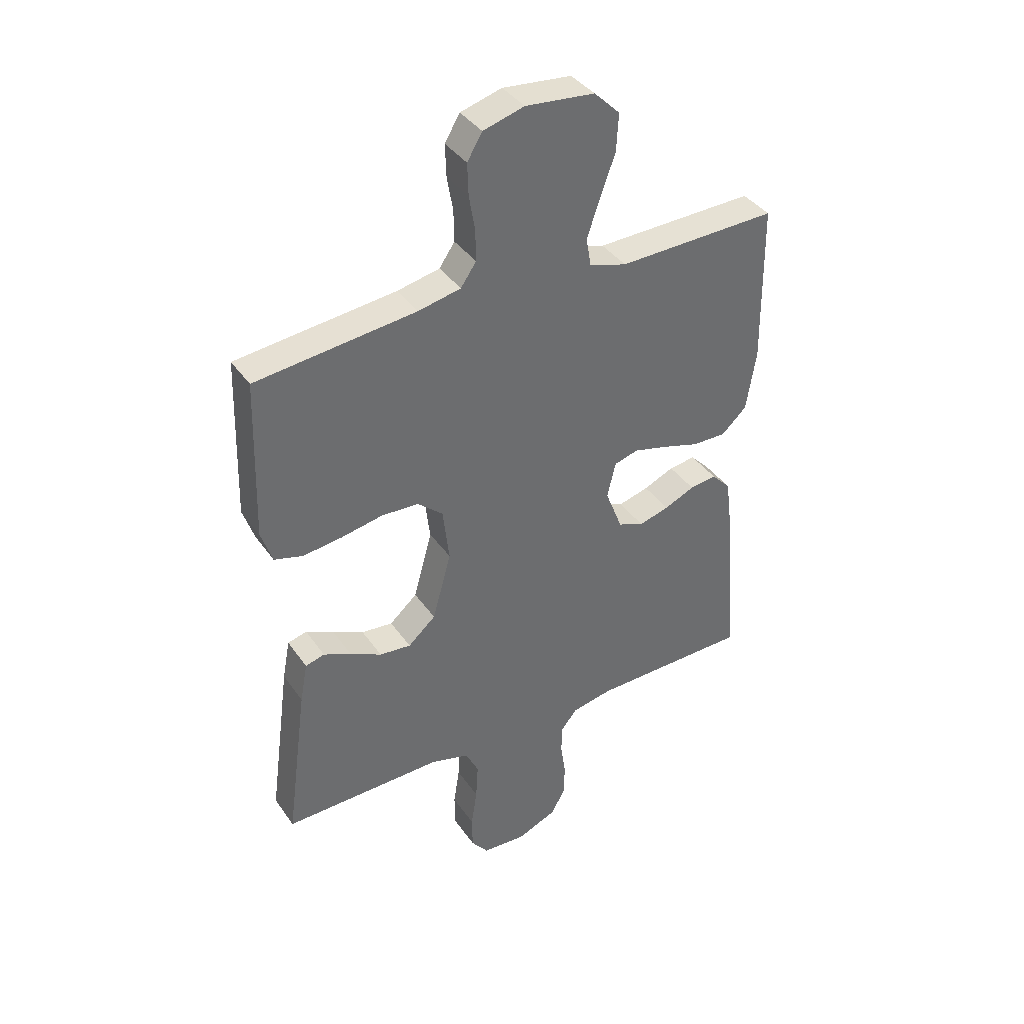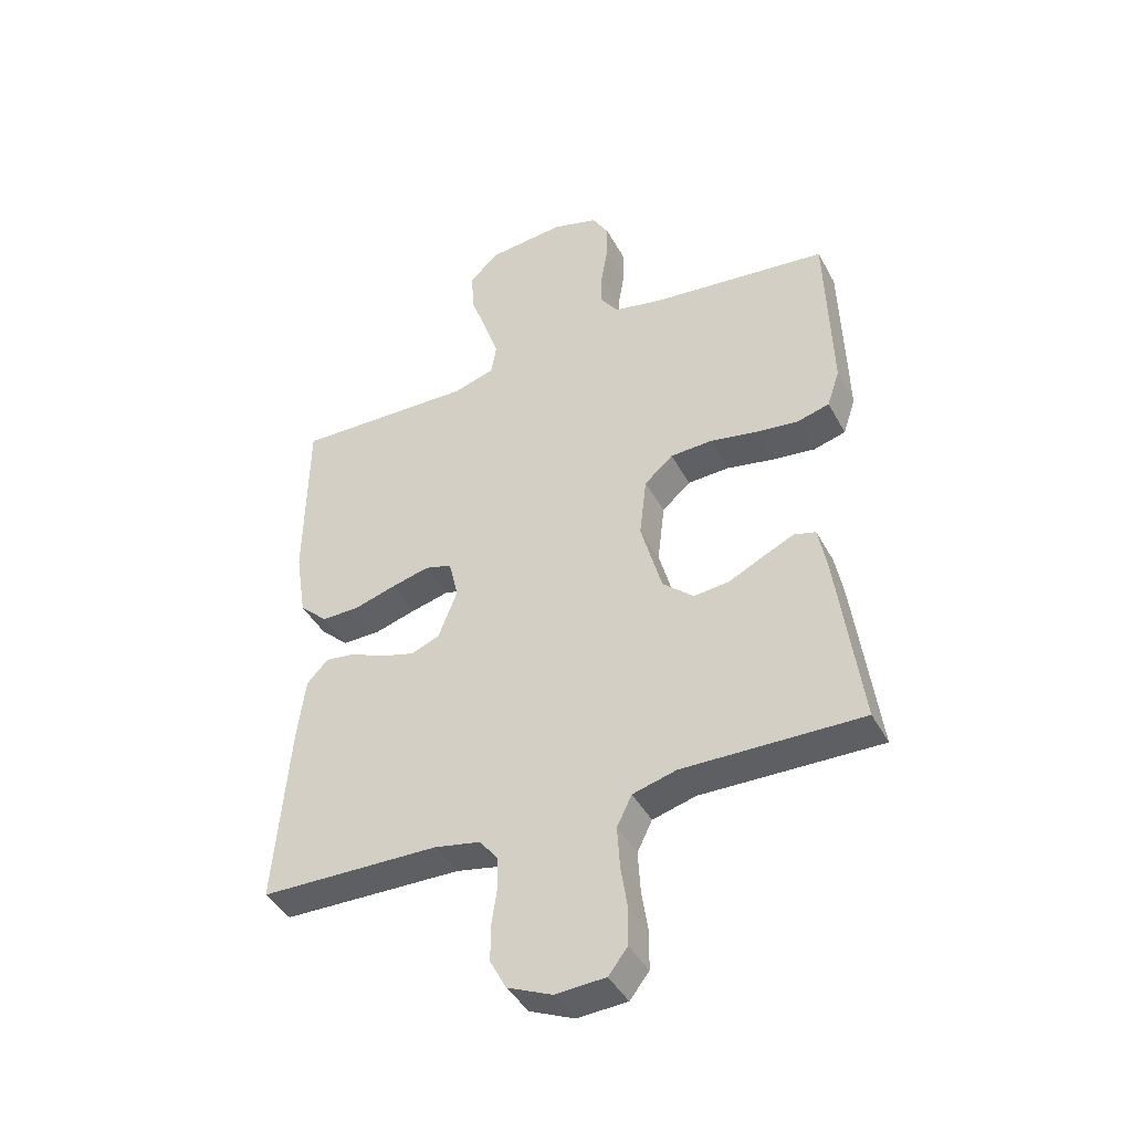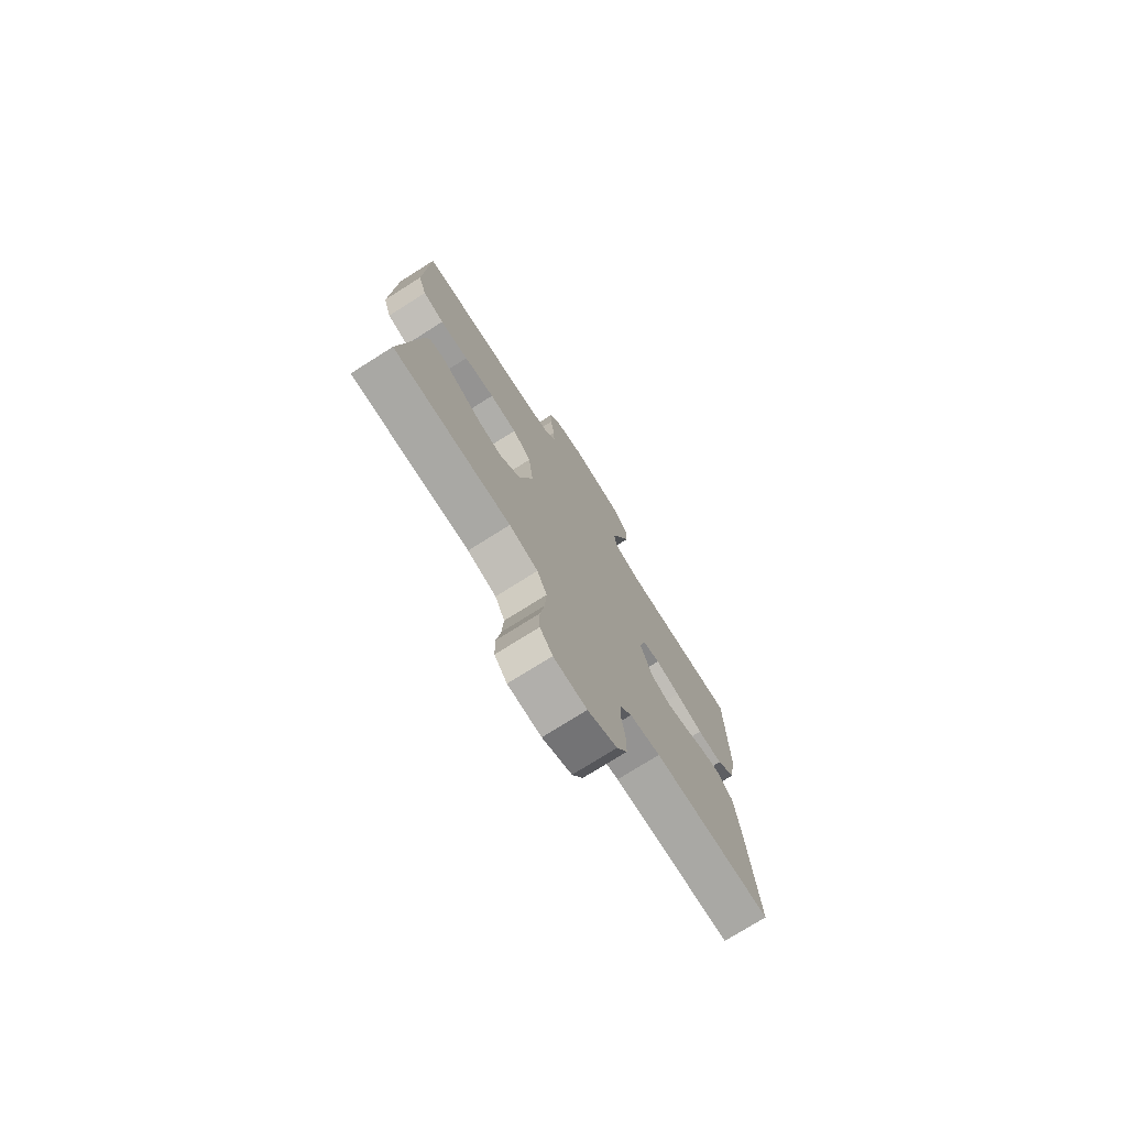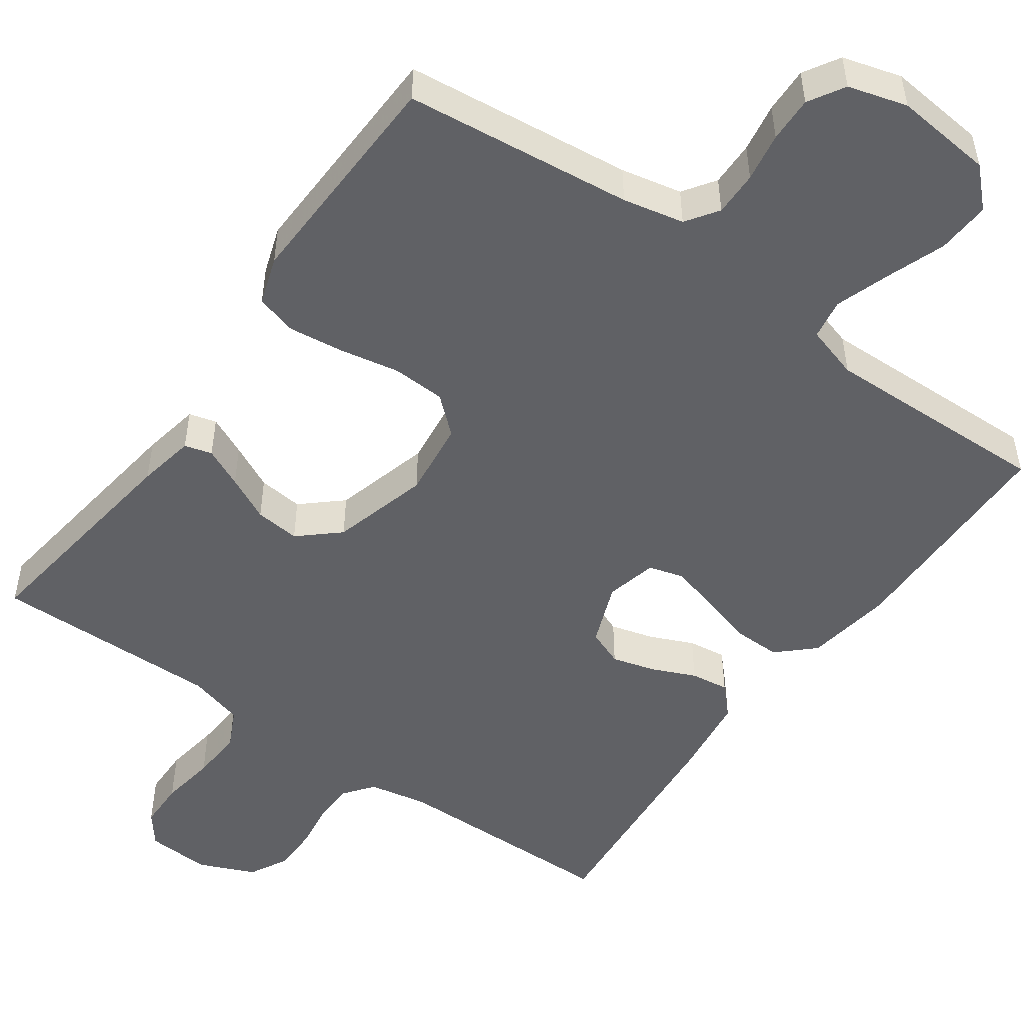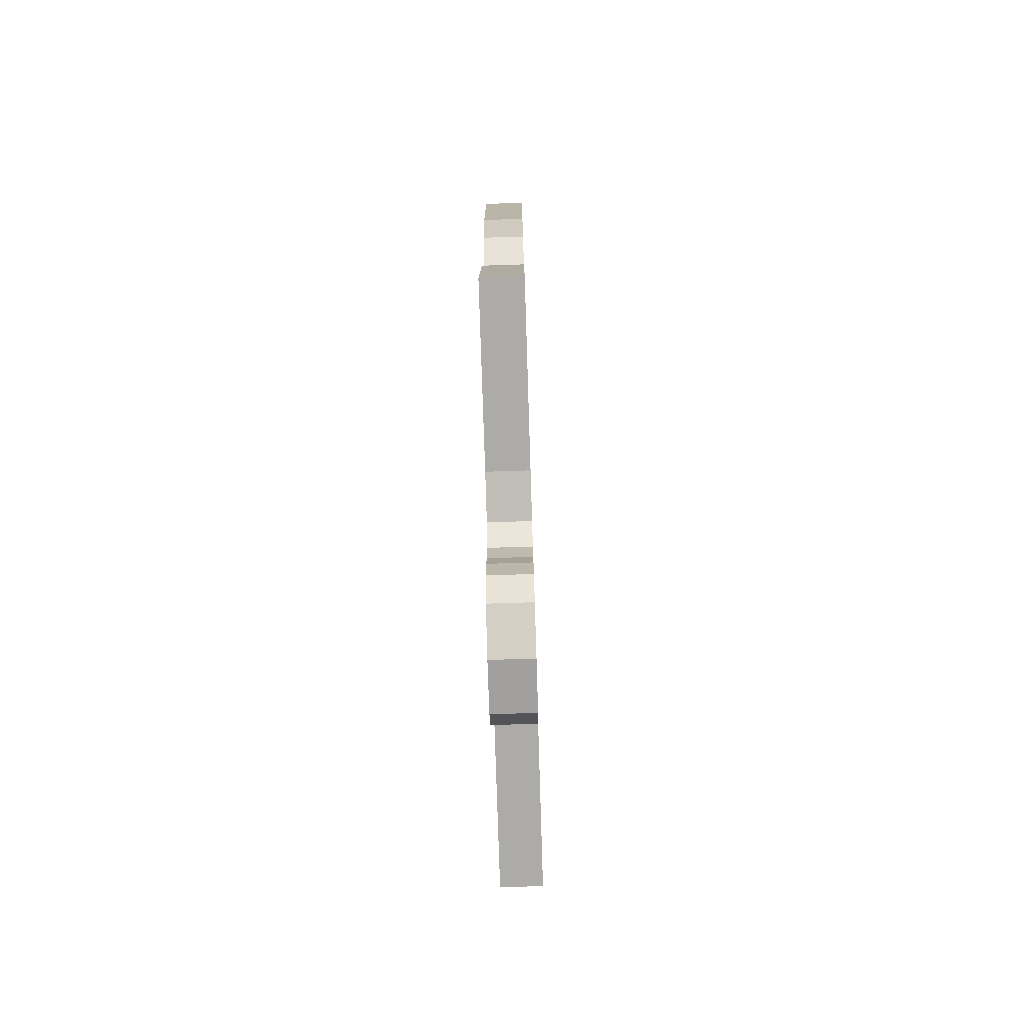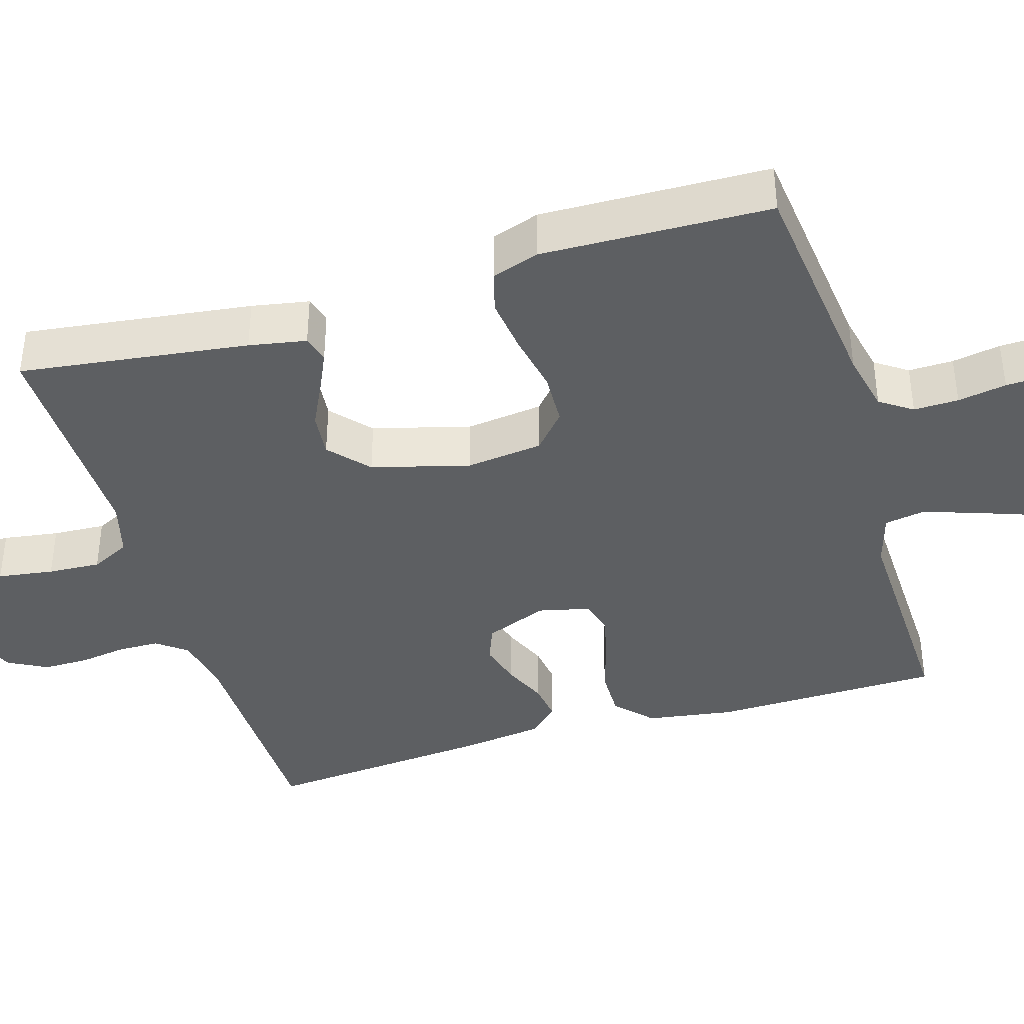
<metadata>
{"format":"obj","ext":"obj","renderer":"f3d","projection":"perspective","resolution":1024,"background":"white","views":[{"elev":38.8,"azim":-31.1,"up":"+Z"},{"elev":-42.3,"azim":-153.5,"up":"+Z"},{"elev":-75.7,"azim":-57.8,"up":"+Z"},{"elev":-50.4,"azim":-35.5,"up":"+Y"},{"elev":-75.2,"azim":91.8,"up":"+Z"},{"elev":-39.7,"azim":-73.1,"up":"+Y"}]}
</metadata>
<code>
v 0.5 0.07 -0.5
v 0.2 0.07 -0.505
v 0.123 0.07 -0.52
v 0.093 0.07 -0.559
v 0.092 0.07 -0.613
v 0.101 0.07 -0.674
v 0.101 0.07 -0.734
v 0.074 0.07 -0.785
v 0 0.07 -0.817
v -0.084 0.07 -0.812
v -0.116 0.07 -0.771
v -0.117 0.07 -0.708
v -0.106 0.07 -0.635
v -0.102 0.07 -0.566
v -0.127 0.07 -0.515
v -0.2 0.07 -0.495
v -0.5 0.07 -0.5
v -0.46 0.07 -0.2
v -0.446 0.07 -0.125
v -0.41 0.07 -0.115
v -0.358 0.07 -0.139
v -0.299 0.07 -0.168
v -0.24 0.07 -0.174
v -0.188 0.07 -0.128
v -0.153 0.07 0
v -0.165 0.07 0.101
v -0.213 0.07 0.143
v -0.283 0.07 0.146
v -0.361 0.07 0.131
v -0.434 0.07 0.122
v -0.488 0.07 0.137
v -0.509 0.07 0.2
v -0.5 0.07 0.5
v -0.2 0.07 0.533
v -0.12 0.07 0.55
v -0.091 0.07 0.592
v -0.092 0.07 0.651
v -0.103 0.07 0.715
v -0.105 0.07 0.775
v -0.077 0.07 0.822
v 0 0.07 0.844
v 0.129 0.07 0.831
v 0.177 0.07 0.784
v 0.173 0.07 0.714
v 0.145 0.07 0.637
v 0.121 0.07 0.566
v 0.13 0.07 0.513
v 0.2 0.07 0.492
v 0.5 0.07 0.5
v 0.504 0.07 0.2
v 0.486 0.07 0.086
v 0.439 0.07 0.042
v 0.375 0.07 0.043
v 0.305 0.07 0.064
v 0.242 0.07 0.08
v 0.197 0.07 0.067
v 0.181 0.07 0
v 0.213 0.07 -0.082
v 0.261 0.07 -0.101
v 0.318 0.07 -0.085
v 0.375 0.07 -0.06
v 0.425 0.07 -0.053
v 0.461 0.07 -0.091
v 0.475 0.07 -0.2
v 0.5 0 -0.5
v 0.2 0 -0.505
v 0.123 0 -0.52
v 0.093 0 -0.559
v 0.092 0 -0.613
v 0.101 0 -0.674
v 0.101 0 -0.734
v 0.074 0 -0.785
v 0 0 -0.817
v -0.084 0 -0.812
v -0.116 0 -0.771
v -0.117 0 -0.708
v -0.106 0 -0.635
v -0.102 0 -0.566
v -0.127 0 -0.515
v -0.2 0 -0.495
v -0.5 0 -0.5
v -0.46 0 -0.2
v -0.446 0 -0.125
v -0.41 0 -0.115
v -0.358 0 -0.139
v -0.299 0 -0.168
v -0.24 0 -0.174
v -0.188 0 -0.128
v -0.153 0 0
v -0.165 0 0.101
v -0.213 0 0.143
v -0.283 0 0.146
v -0.361 0 0.131
v -0.434 0 0.122
v -0.488 0 0.137
v -0.509 0 0.2
v -0.5 0 0.5
v -0.2 0 0.533
v -0.12 0 0.55
v -0.091 0 0.592
v -0.092 0 0.651
v -0.103 0 0.715
v -0.105 0 0.775
v -0.077 0 0.822
v 0 0 0.844
v 0.129 0 0.831
v 0.177 0 0.784
v 0.173 0 0.714
v 0.145 0 0.637
v 0.121 0 0.566
v 0.13 0 0.513
v 0.2 0 0.492
v 0.5 0 0.5
v 0.504 0 0.2
v 0.486 0 0.086
v 0.439 0 0.042
v 0.375 0 0.043
v 0.305 0 0.064
v 0.242 0 0.08
v 0.197 0 0.067
v 0.181 0 0
v 0.213 0 -0.082
v 0.261 0 -0.101
v 0.318 0 -0.085
v 0.375 0 -0.06
v 0.425 0 -0.053
v 0.461 0 -0.091
v 0.475 0 -0.2
f 64 1 2
f 63 64 2
f 62 63 2
f 61 62 2
f 60 61 2
f 59 60 2 3
f 58 59 3 4
f 57 58 4
f 52 53 54
f 51 52 54
f 50 51 54
f 49 50 54
f 48 49 54
f 47 48 54 55
f 43 44 45
f 42 43 45
f 41 42 45
f 40 41 45
f 39 40 45
f 38 39 45
f 37 38 45
f 36 37 45 46
f 35 36 46 47
f 32 33 34
f 31 32 34
f 30 31 34
f 29 30 34
f 28 29 34
f 34 35 47
f 28 34 47
f 27 28 47
f 20 21 22
f 19 20 22
f 18 19 22
f 17 18 22
f 16 17 22
f 15 16 22 23
f 14 15 23 24
f 11 12 13
f 10 11 13
f 9 10 13
f 8 9 13
f 7 8 13
f 6 7 13
f 5 6 13
f 4 5 13 14
f 14 24 25
f 4 14 25
f 57 4 25
f 47 55 56
f 27 47 56
f 26 27 56
f 25 26 56 57
f 66 65 128
f 66 128 127
f 66 127 126
f 66 126 125
f 66 125 124
f 67 66 124 123
f 68 67 123 122
f 68 122 121
f 118 117 116
f 118 116 115
f 118 115 114
f 118 114 113
f 118 113 112
f 119 118 112 111
f 109 108 107
f 109 107 106
f 109 106 105
f 109 105 104
f 109 104 103
f 109 103 102
f 109 102 101
f 110 109 101 100
f 111 110 100 99
f 98 97 96
f 98 96 95
f 98 95 94
f 98 94 93
f 98 93 92
f 111 99 98
f 111 98 92
f 111 92 91
f 86 85 84
f 86 84 83
f 86 83 82
f 86 82 81
f 86 81 80
f 87 86 80 79
f 88 87 79 78
f 77 76 75
f 77 75 74
f 77 74 73
f 77 73 72
f 77 72 71
f 77 71 70
f 77 70 69
f 78 77 69 68
f 89 88 78
f 89 78 68
f 89 68 121
f 120 119 111
f 120 111 91
f 120 91 90
f 121 120 90 89
f 1 65 66 2
f 2 66 67 3
f 3 67 68 4
f 4 68 69 5
f 5 69 70 6
f 6 70 71 7
f 7 71 72 8
f 8 72 73 9
f 9 73 74 10
f 10 74 75 11
f 11 75 76 12
f 12 76 77 13
f 13 77 78 14
f 14 78 79 15
f 15 79 80 16
f 16 80 81 17
f 17 81 82 18
f 18 82 83 19
f 19 83 84 20
f 20 84 85 21
f 21 85 86 22
f 22 86 87 23
f 23 87 88 24
f 24 88 89 25
f 25 89 90 26
f 26 90 91 27
f 27 91 92 28
f 28 92 93 29
f 29 93 94 30
f 30 94 95 31
f 31 95 96 32
f 32 96 97 33
f 33 97 98 34
f 34 98 99 35
f 35 99 100 36
f 36 100 101 37
f 37 101 102 38
f 38 102 103 39
f 39 103 104 40
f 40 104 105 41
f 41 105 106 42
f 42 106 107 43
f 43 107 108 44
f 44 108 109 45
f 45 109 110 46
f 46 110 111 47
f 47 111 112 48
f 48 112 113 49
f 49 113 114 50
f 50 114 115 51
f 51 115 116 52
f 52 116 117 53
f 53 117 118 54
f 54 118 119 55
f 55 119 120 56
f 56 120 121 57
f 57 121 122 58
f 58 122 123 59
f 59 123 124 60
f 60 124 125 61
f 61 125 126 62
f 62 126 127 63
f 63 127 128 64
f 64 128 65 1

</code>
